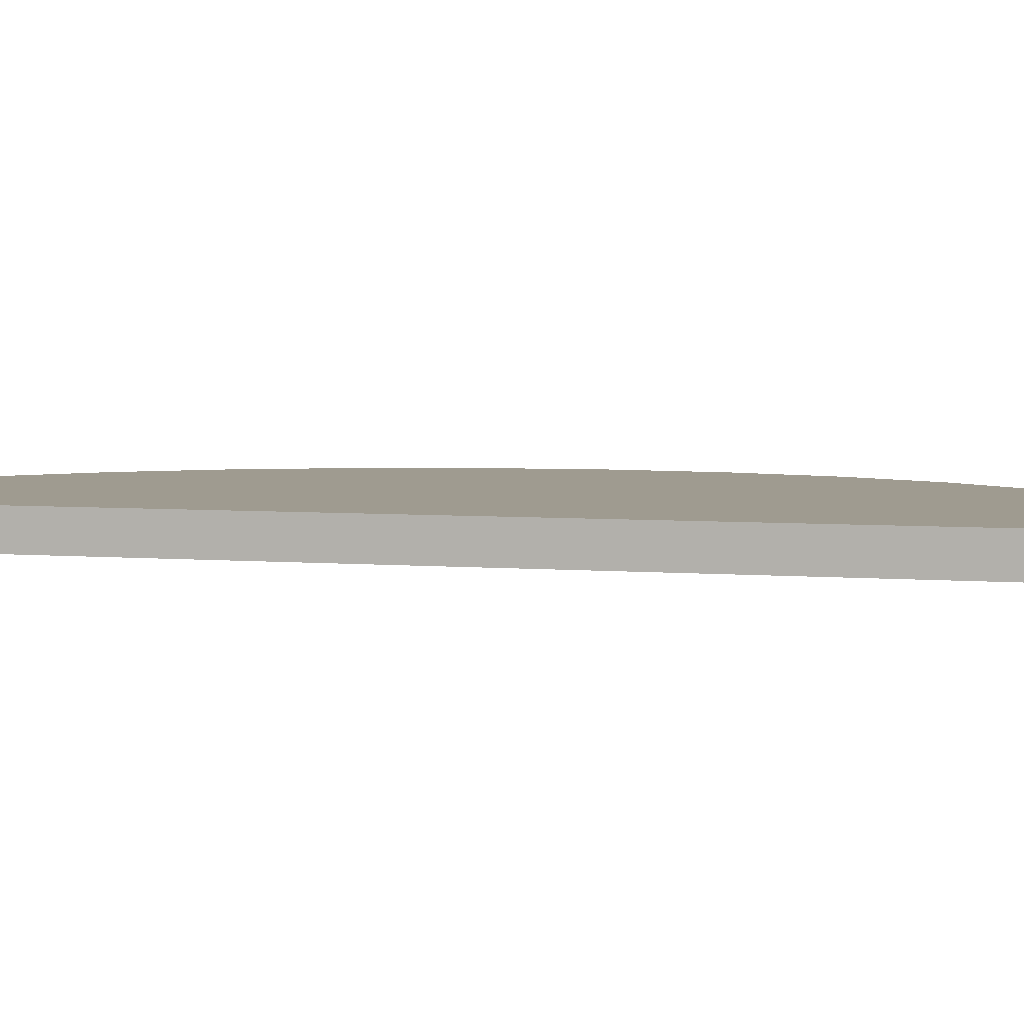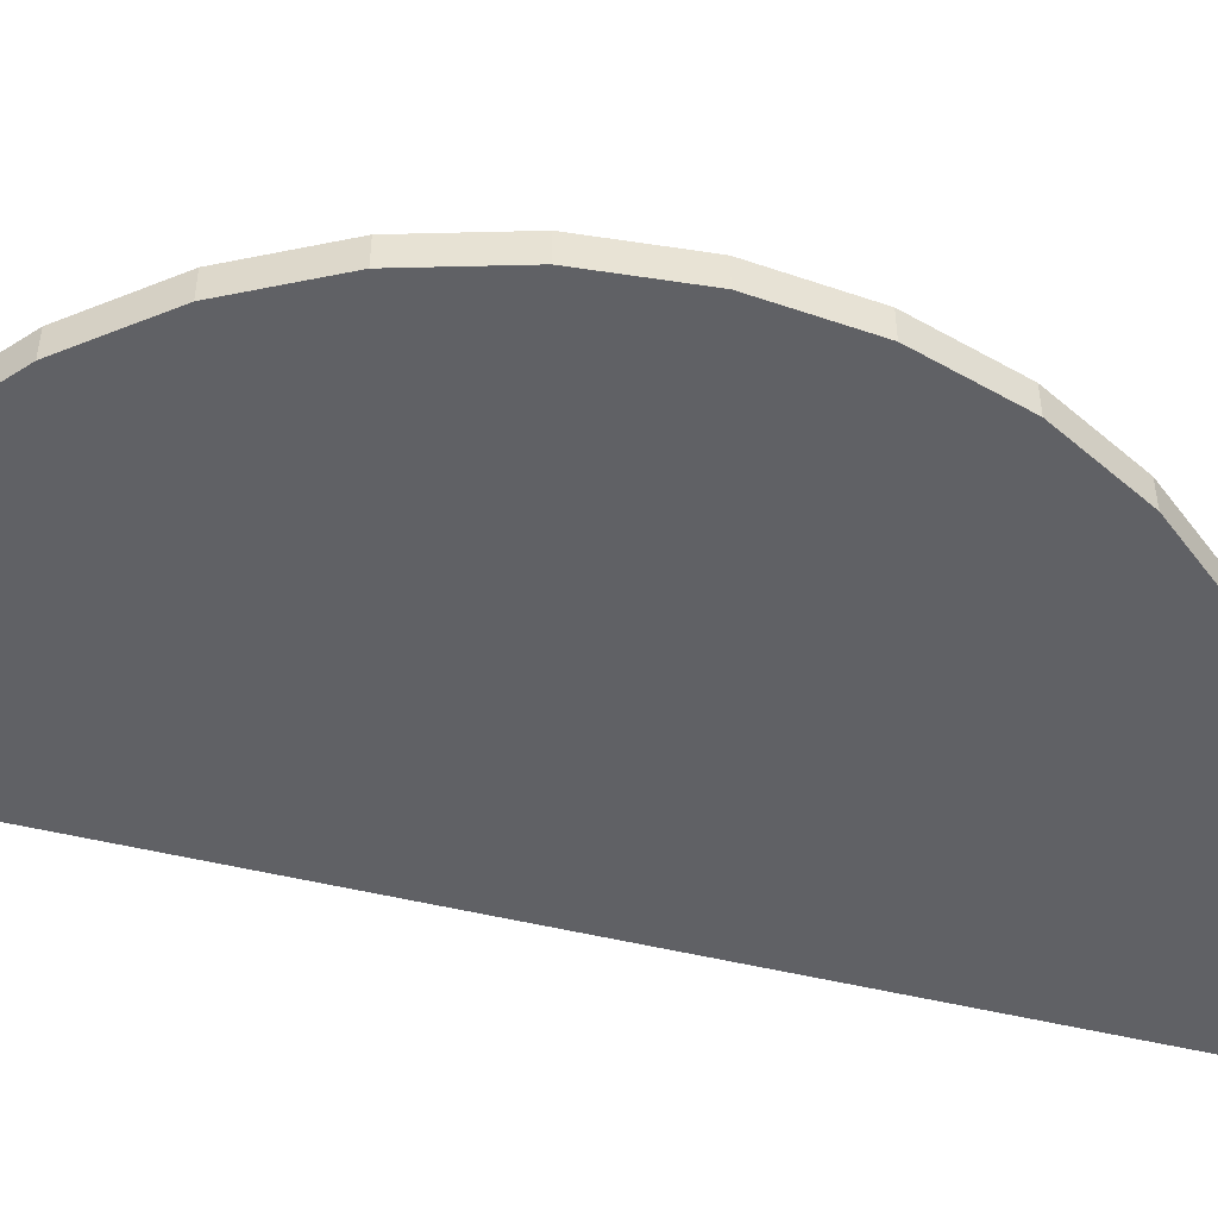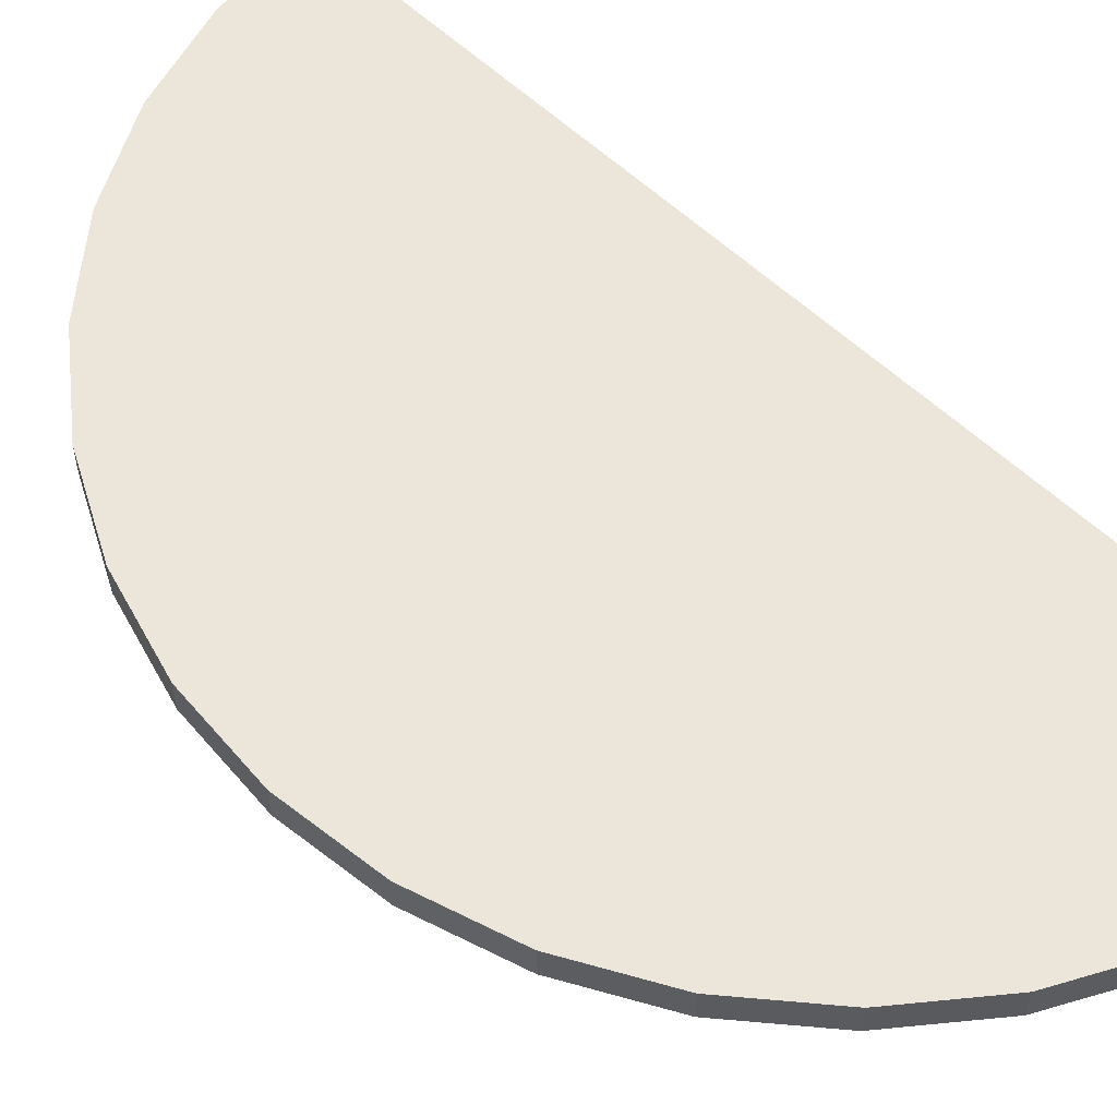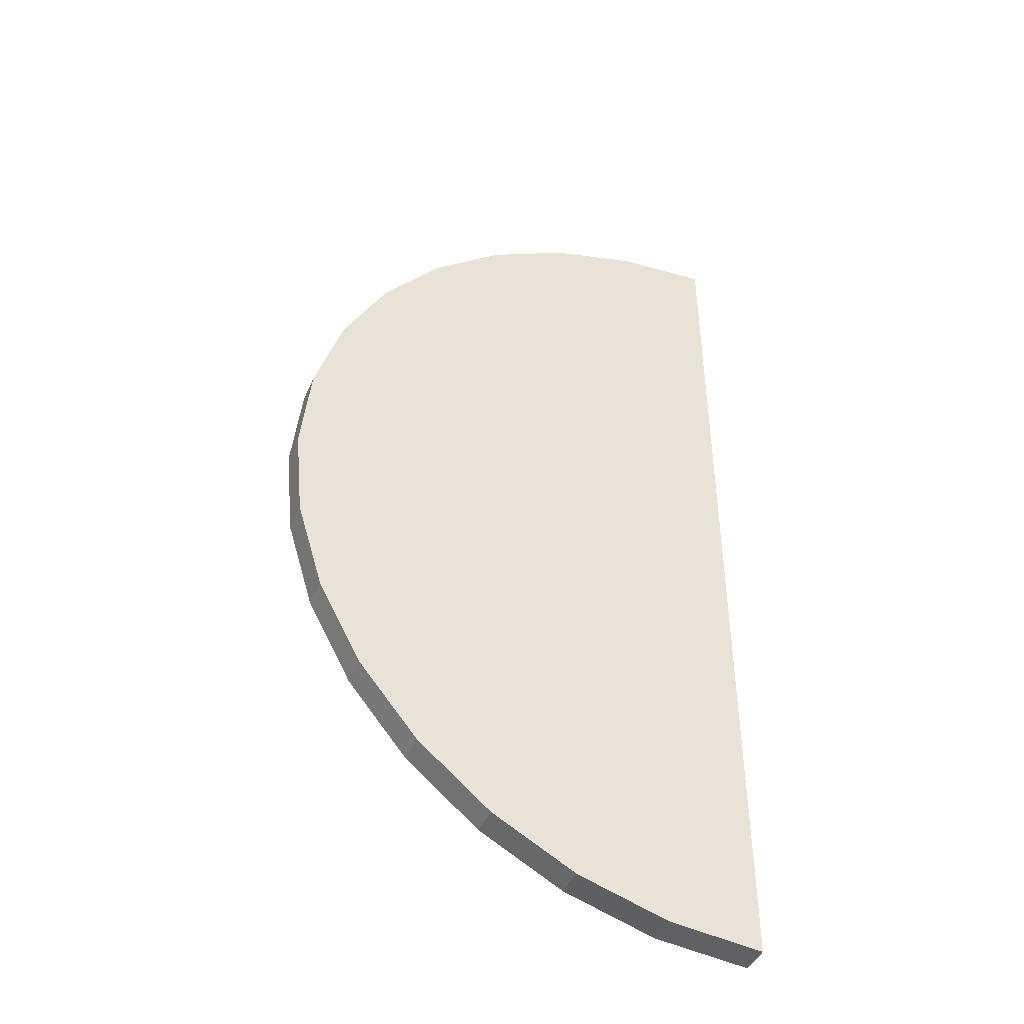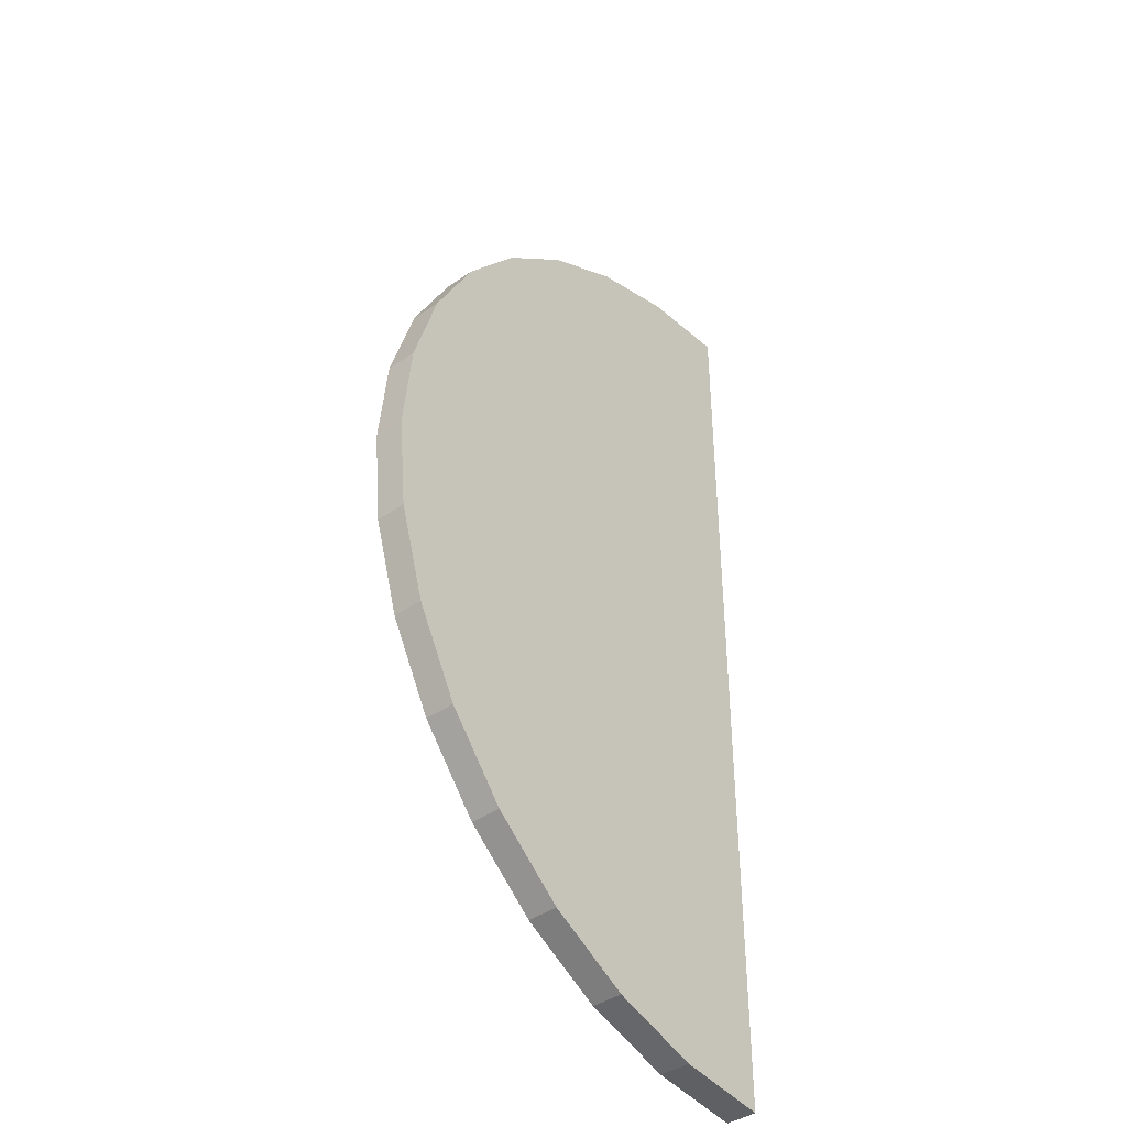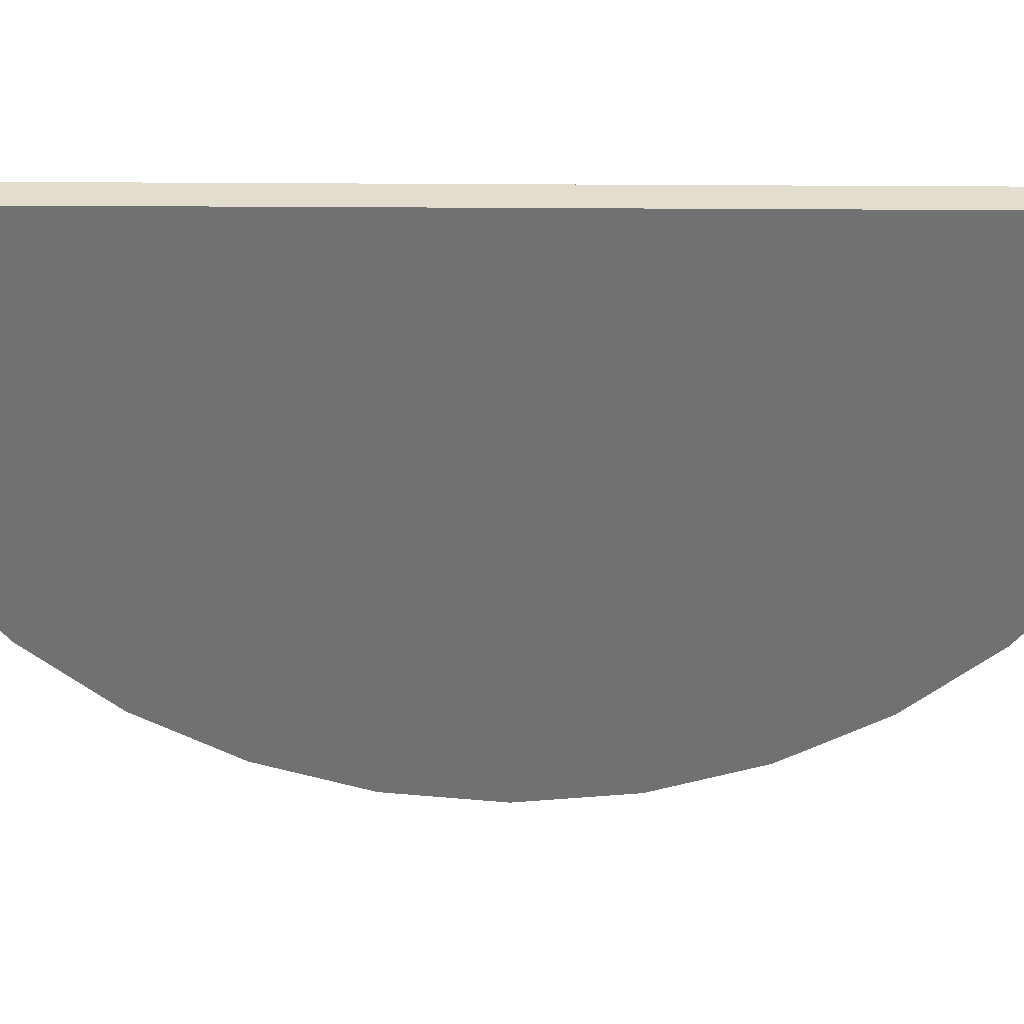
<metadata>
{"format":"obj","ext":"obj","renderer":"f3d","projection":"perspective","resolution":1024,"background":"white","views":[{"elev":4.1,"azim":107.2,"up":"+Y"},{"elev":-49.2,"azim":-105.3,"up":"+Y"},{"elev":56.9,"azim":-45.3,"up":"+Y"},{"elev":-44.2,"azim":-22.6,"up":"+Z"},{"elev":-40.8,"azim":-49.8,"up":"+Z"},{"elev":-55.2,"azim":89.7,"up":"+Y"}]}
</metadata>
<code>
o Cylinder.003_Cylinder.001
v 0 -0.06 -0.95
v 0 0 -0.95
v -0 -0.06 0.95
v -0 0 0.95
v -0.1853 -0.06 0.9317
v -0.1853 0 0.9317
v -0.3635 -0.06 0.8777
v -0.3635 0 0.8777
v -0.5278 -0.06 0.7899
v -0.5278 0 0.7899
v -0.6718 -0.06 0.6718
v -0.6718 0 0.6718
v -0.7899 -0.06 0.5278
v -0.7899 0 0.5278
v -0.8777 -0.06 0.3635
v -0.8777 0 0.3635
v -0.9317 -0.06 0.1853
v -0.9317 0 0.1853
v -0.95 -0.06 -1e-06
v -0.95 0 -1e-06
v -0.9317 -0.06 -0.1853
v -0.9317 0 -0.1853
v -0.8777 -0.06 -0.3635
v -0.8777 0 -0.3635
v -0.7899 -0.06 -0.5278
v -0.7899 0 -0.5278
v -0.6718 -0.06 -0.6718
v -0.6718 0 -0.6718
v -0.5278 -0.06 -0.7899
v -0.5278 0 -0.7899
v -0.3635 -0.06 -0.8777
v -0.3635 0 -0.8777
v -0.1853 -0.06 -0.9317
v -0.1853 0 -0.9317
v 0 0 -0.9135
v 0 -0.06 -0.9317
v 0 -0.06 -0.8079
v -0 -0.06 -0.8949
v 0 0 -0.8777
v 0 0 -0.8054
v 0 -0 -0
v 0 0 -0.7271
v 0 -0.06 -0
v 0 0 0.7271
v 0 -0.06 0.8079
v -0 0 0.8777
v -0 0 0.9135
v 0 -0.06 0.8949
v -0 -0.06 0.9135
v -0 -0.06 0.855
v 0 -0.06 0.9317
f 4 5 3
f 6 7 5
f 8 9 7
f 10 11 9
f 12 13 11
f 14 15 13
f 16 17 15
f 18 19 17
f 20 21 19
f 22 23 21
f 24 25 23
f 26 27 25
f 28 29 27
f 30 31 29
f 8 41 24
f 32 33 31
f 34 1 33
f 4 6 5
f 6 8 7
f 8 10 9
f 10 12 11
f 12 14 13
f 14 16 15
f 16 18 17
f 18 20 19
f 20 22 21
f 22 24 23
f 24 26 25
f 26 28 27
f 28 30 29
f 30 32 31
f 34 39 35
f 32 30 28
f 28 26 24
f 24 22 20
f 20 18 24
f 18 16 24
f 16 14 12
f 12 10 8
f 8 6 4
f 4 47 8
f 32 40 39
f 28 42 40
f 16 12 24
f 12 8 24
f 8 46 44
f 32 34 33
f 34 2 1
f 33 1 36
f 5 49 51
f 7 48 49
f 9 11 13
f 13 15 17
f 17 19 21
f 21 23 25
f 25 27 33
f 27 29 33
f 29 31 33
f 33 36 38
f 9 50 48
f 13 45 50
f 17 21 33
f 21 25 33
f 33 38 37
f 33 43 17
f 35 2 34
f 51 3 5
f 47 46 8
f 43 45 17
f 43 44 45
f 41 42 24
f 8 44 41
f 34 32 39
f 32 28 40
f 28 24 42
f 5 7 49
f 7 9 48
f 9 13 50
f 13 17 45
f 33 37 43
f 47 4 51
f 4 3 51
f 51 49 47
f 49 48 47
f 46 47 48
f 41 44 43
f 44 46 45
f 50 46 48
f 40 42 37
f 42 41 43
f 37 42 43
f 2 35 36
f 35 39 38
f 37 39 40
f 46 50 45
f 39 37 38
f 36 1 2
f 35 38 36

</code>
